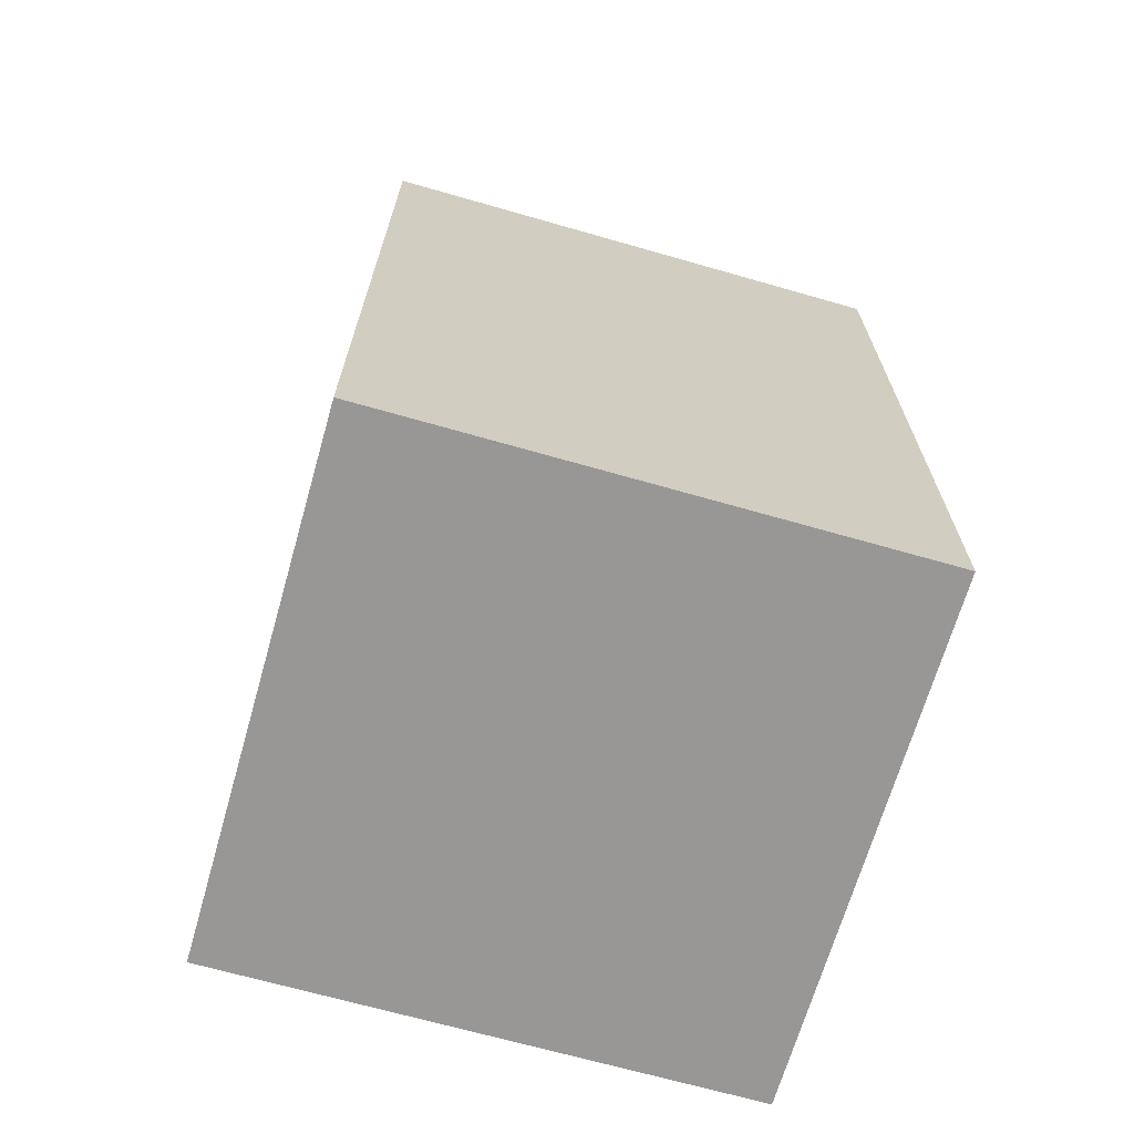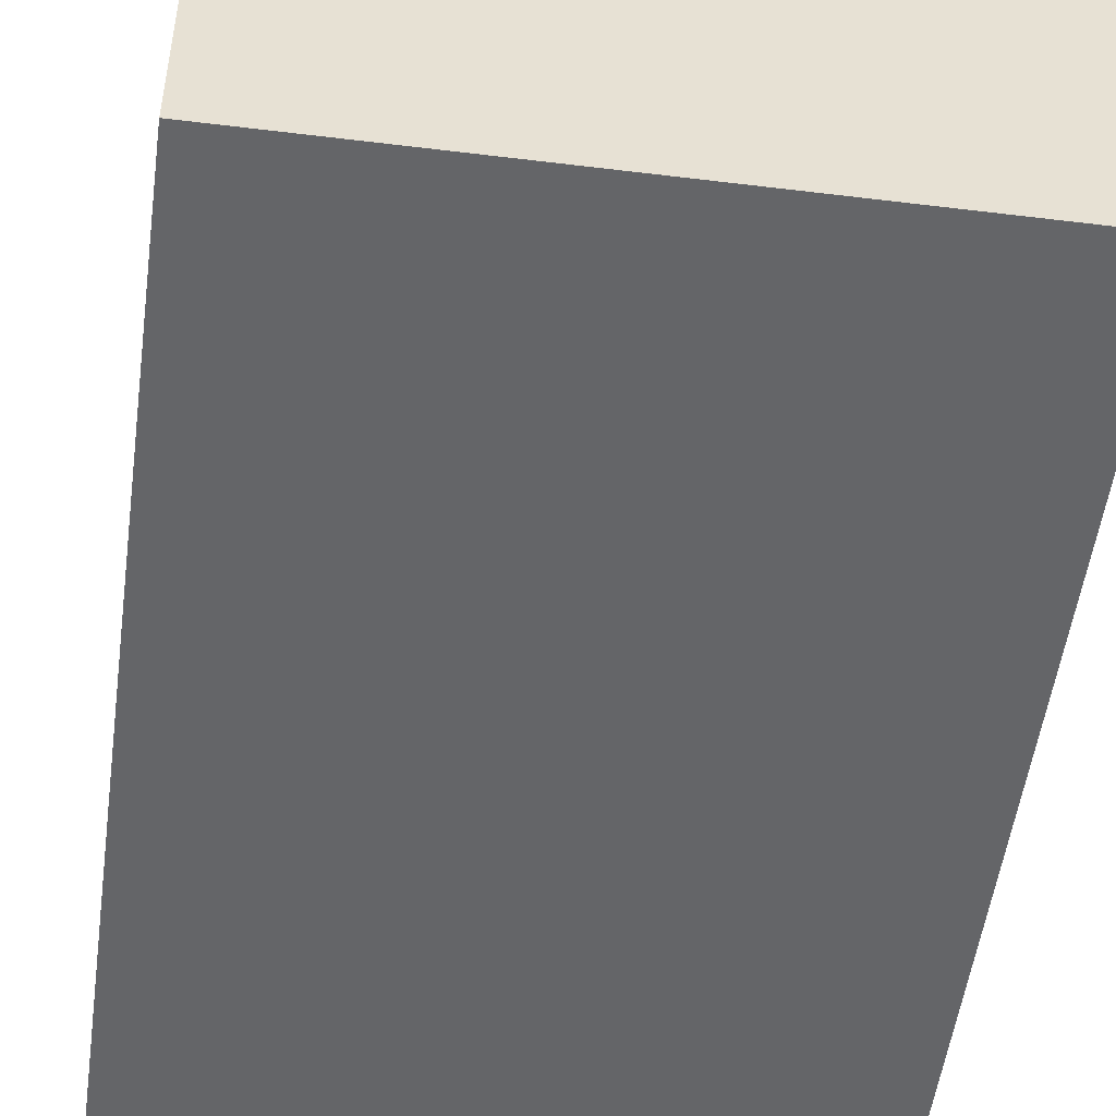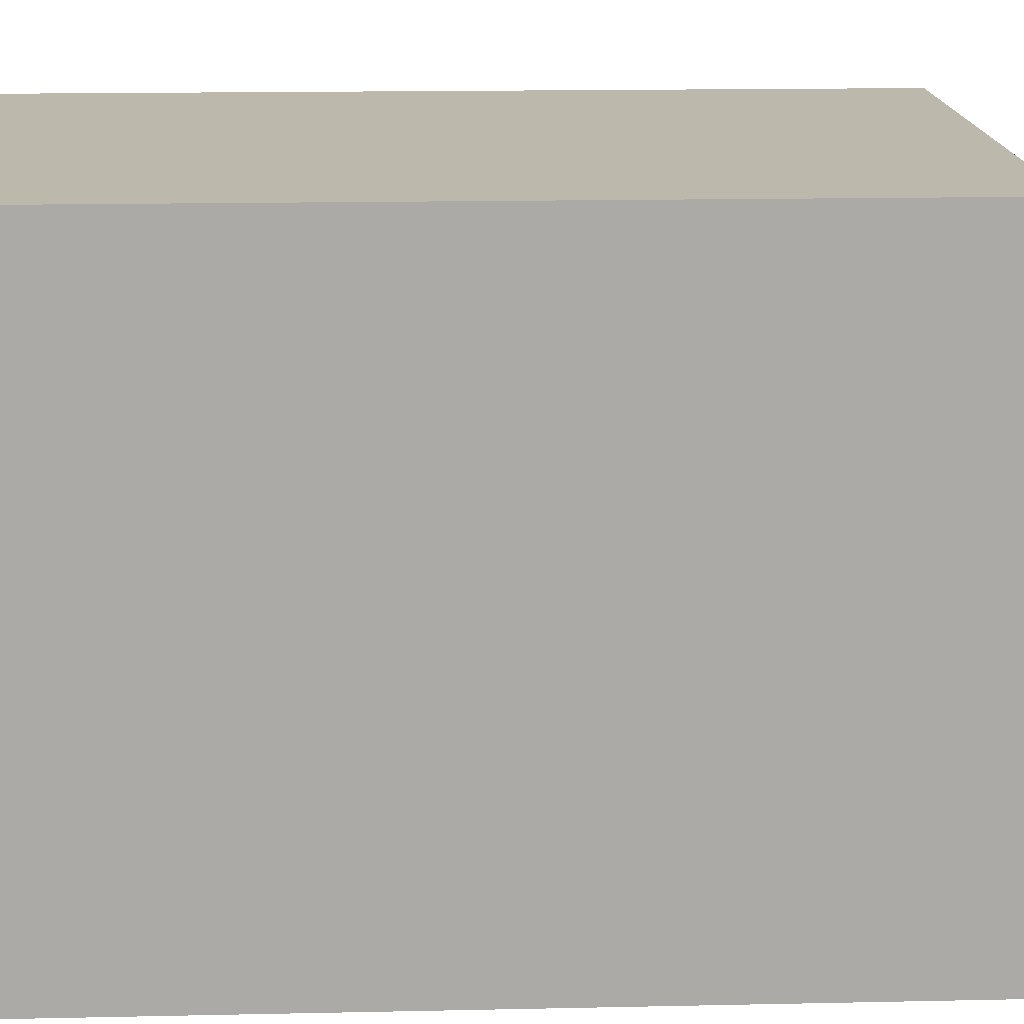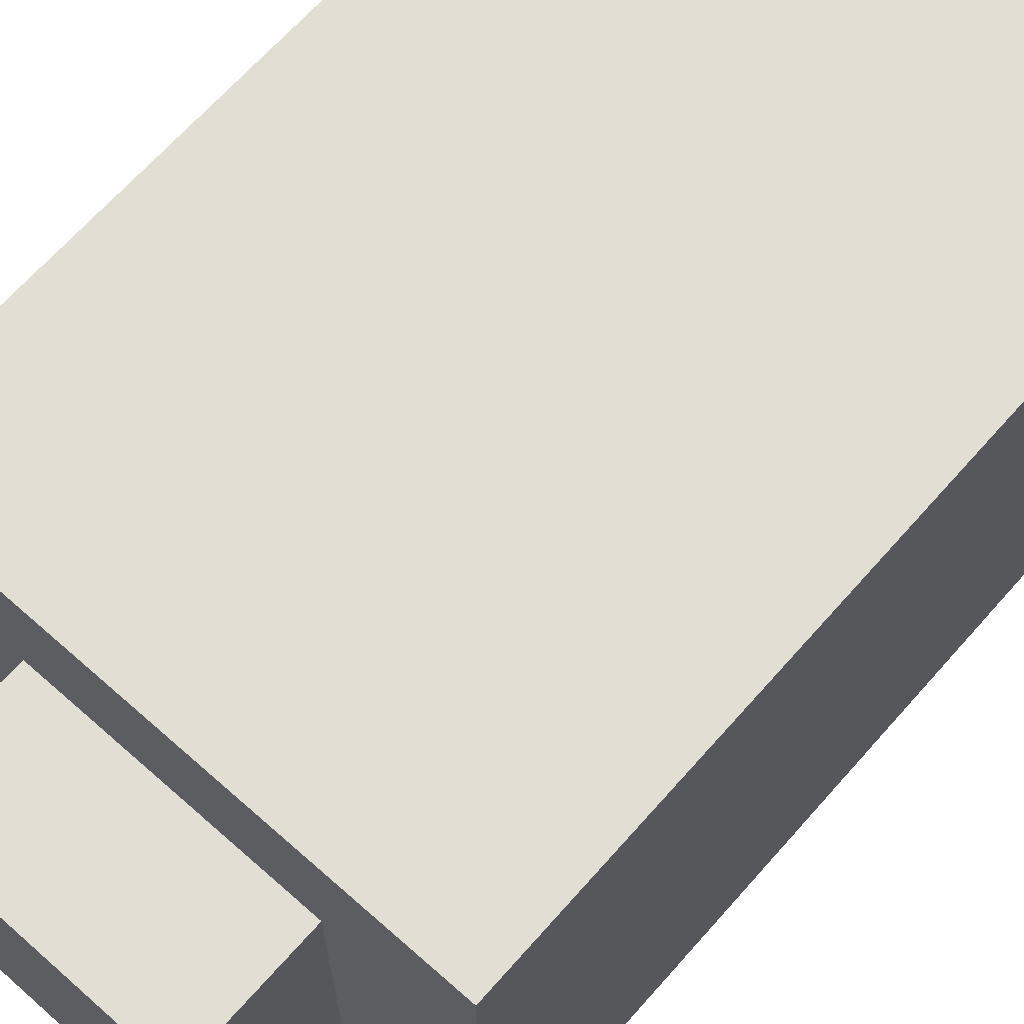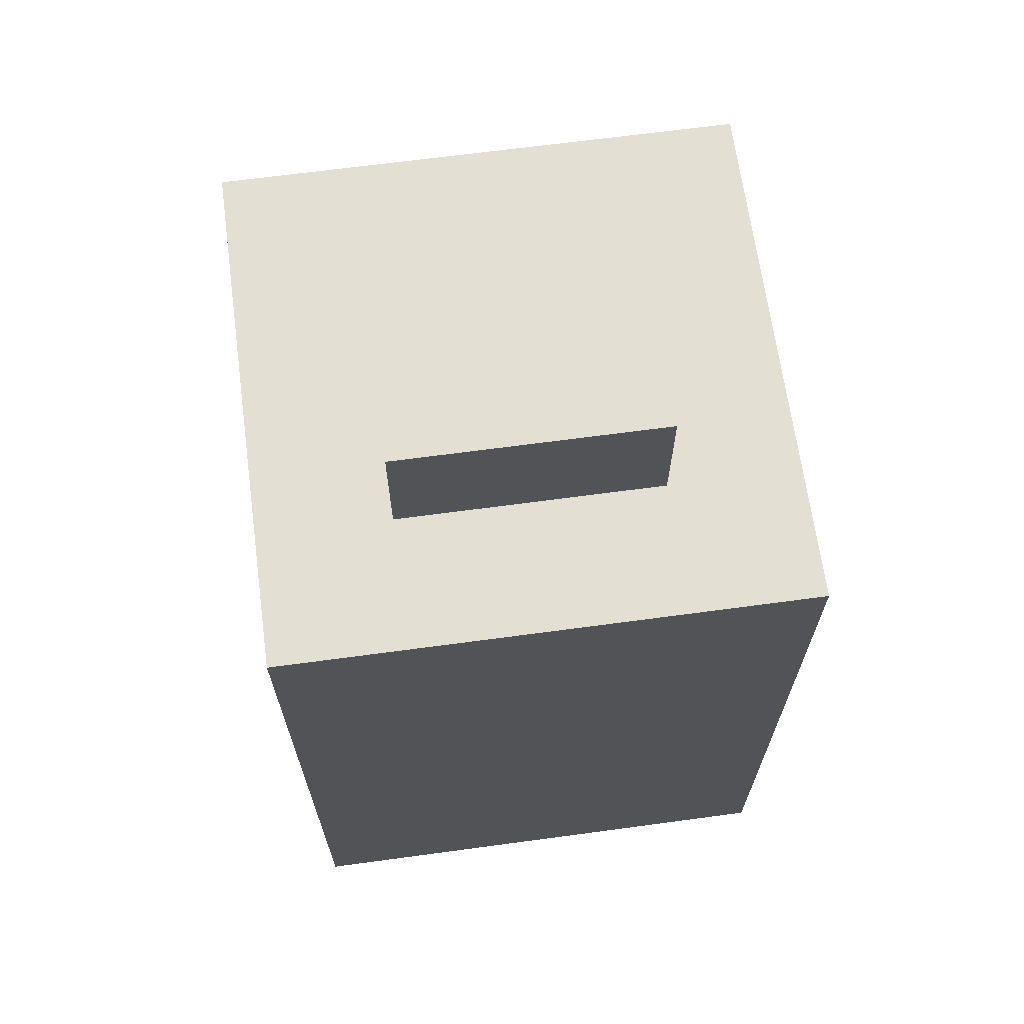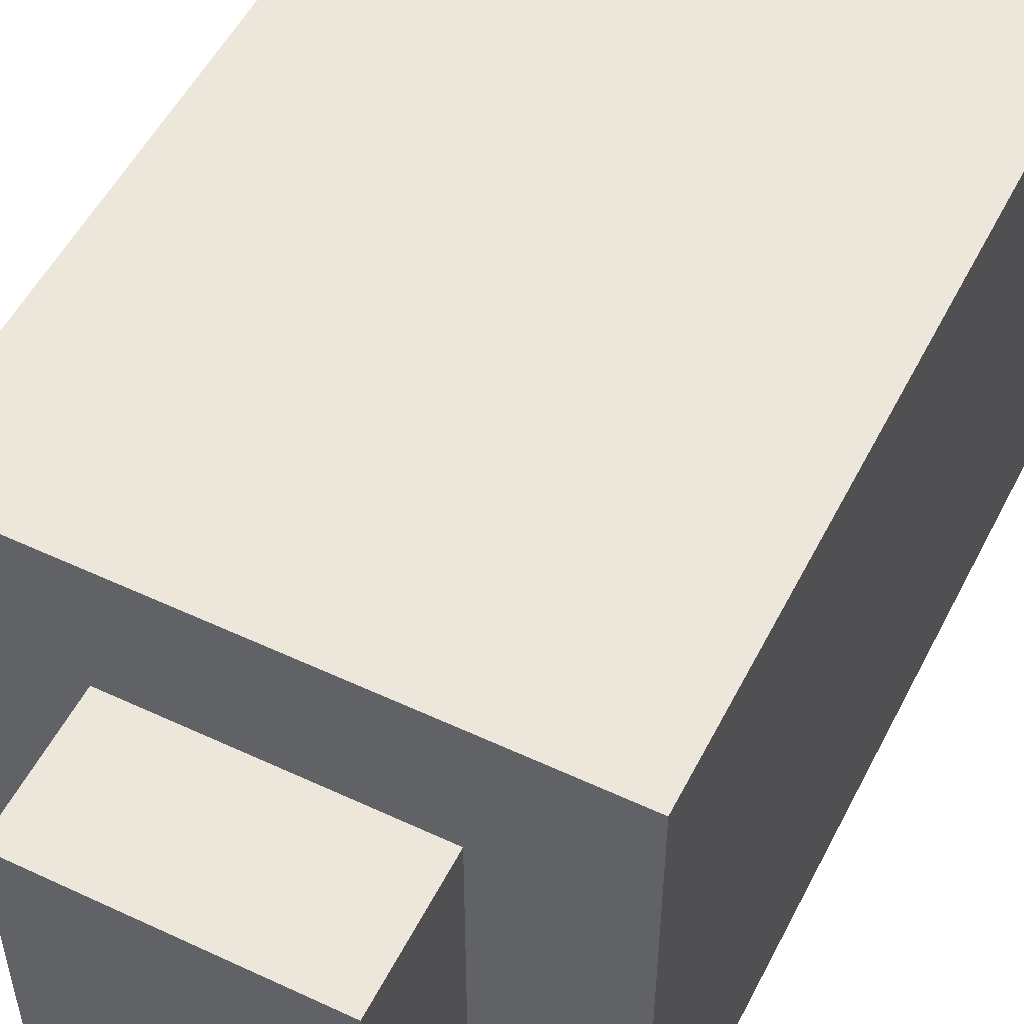
<metadata>
{"format":"obj","ext":"obj","renderer":"f3d","projection":"perspective","resolution":1024,"background":"white","views":[{"elev":-68.2,"azim":-106.0,"up":"+Y"},{"elev":-51.5,"azim":-7.6,"up":"+Z"},{"elev":14.6,"azim":87.2,"up":"+Z"},{"elev":67.2,"azim":-138.5,"up":"+Z"},{"elev":66.9,"azim":-7.7,"up":"+Y"},{"elev":53.1,"azim":-153.4,"up":"+Z"}]}
</metadata>
<code>
v -2 0 2
v -2 0 -2
v -2 6 2
v -2 6 -2
v -1 6 1
v -1 6 -1
v -1 7 1
v -1 7 -1
v 1 6 1
v 1 6 -1
v 1 7 1
v 1 7 -1
v 2 0 2
v 2 0 -2
v 2 6 2
v 2 6 -2
v -2 0 2
v -2 6 2
v 2 0 2
v 2 6 2
v -1 6 1
v -1 7 1
v 1 6 1
v 1 7 1
v -1 6 -1
v -1 7 -1
v 1 6 -1
v 1 7 -1
v -2 0 -2
v -2 6 -2
v 2 0 -2
v 2 6 -2
v -2 0 2
v 2 0 2
v -2 0 -2
v 2 0 -2
v -2 6 2
v 2 6 2
v -1 6 1
v 1 6 1
v -1 6 -1
v 1 6 -1
v -2 6 -2
v 2 6 -2
v -1 7 1
v 1 7 1
v -1 7 -1
v 1 7 -1
f 3 2 1
f 4 2 3
f 7 6 5
f 8 6 7
f 9 10 11
f 11 10 12
f 13 14 15
f 15 14 16
f 19 18 17
f 20 18 19
f 23 22 21
f 24 22 23
f 25 26 27
f 27 26 28
f 29 30 31
f 31 30 32
f 35 34 33
f 36 34 35
f 37 38 39
f 39 38 40
f 37 39 41
f 40 38 42
f 37 41 43
f 41 42 43
f 42 38 44
f 43 42 44
f 45 46 47
f 47 46 48

</code>
